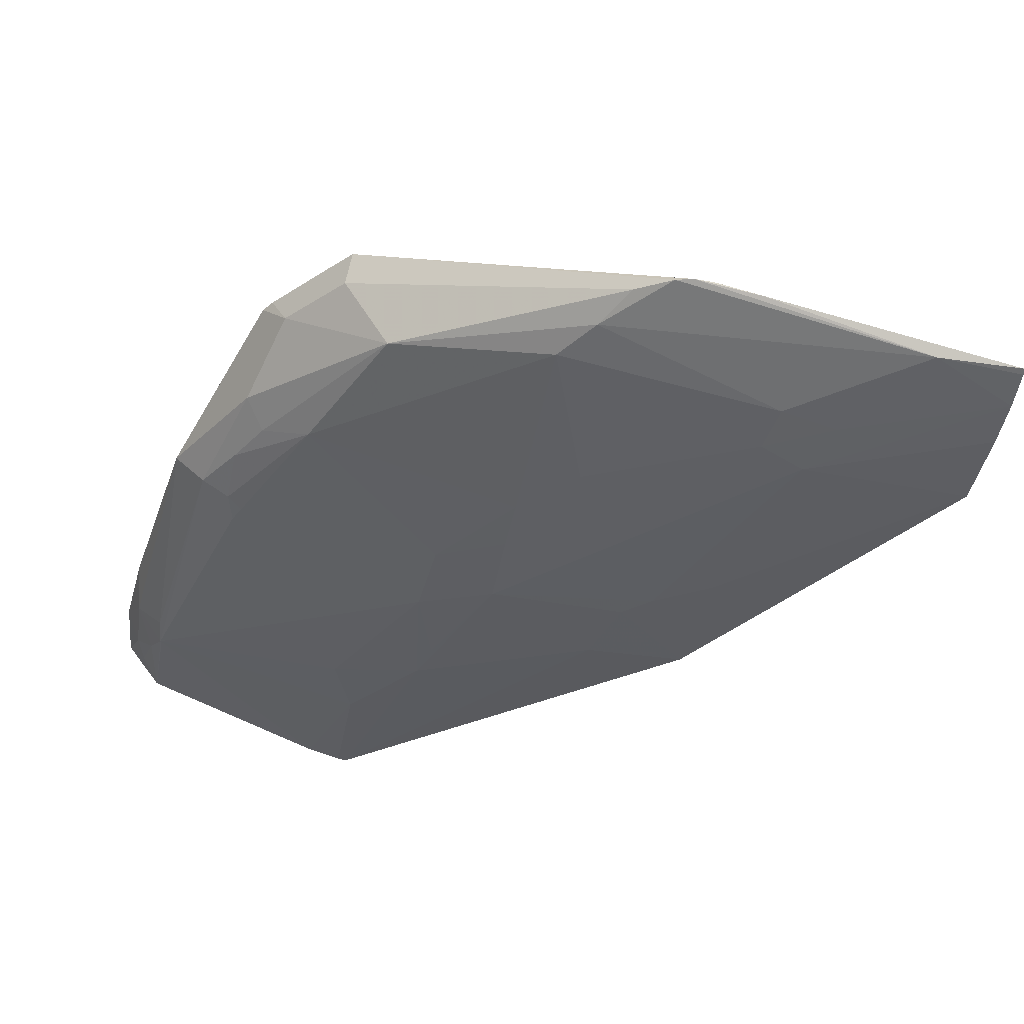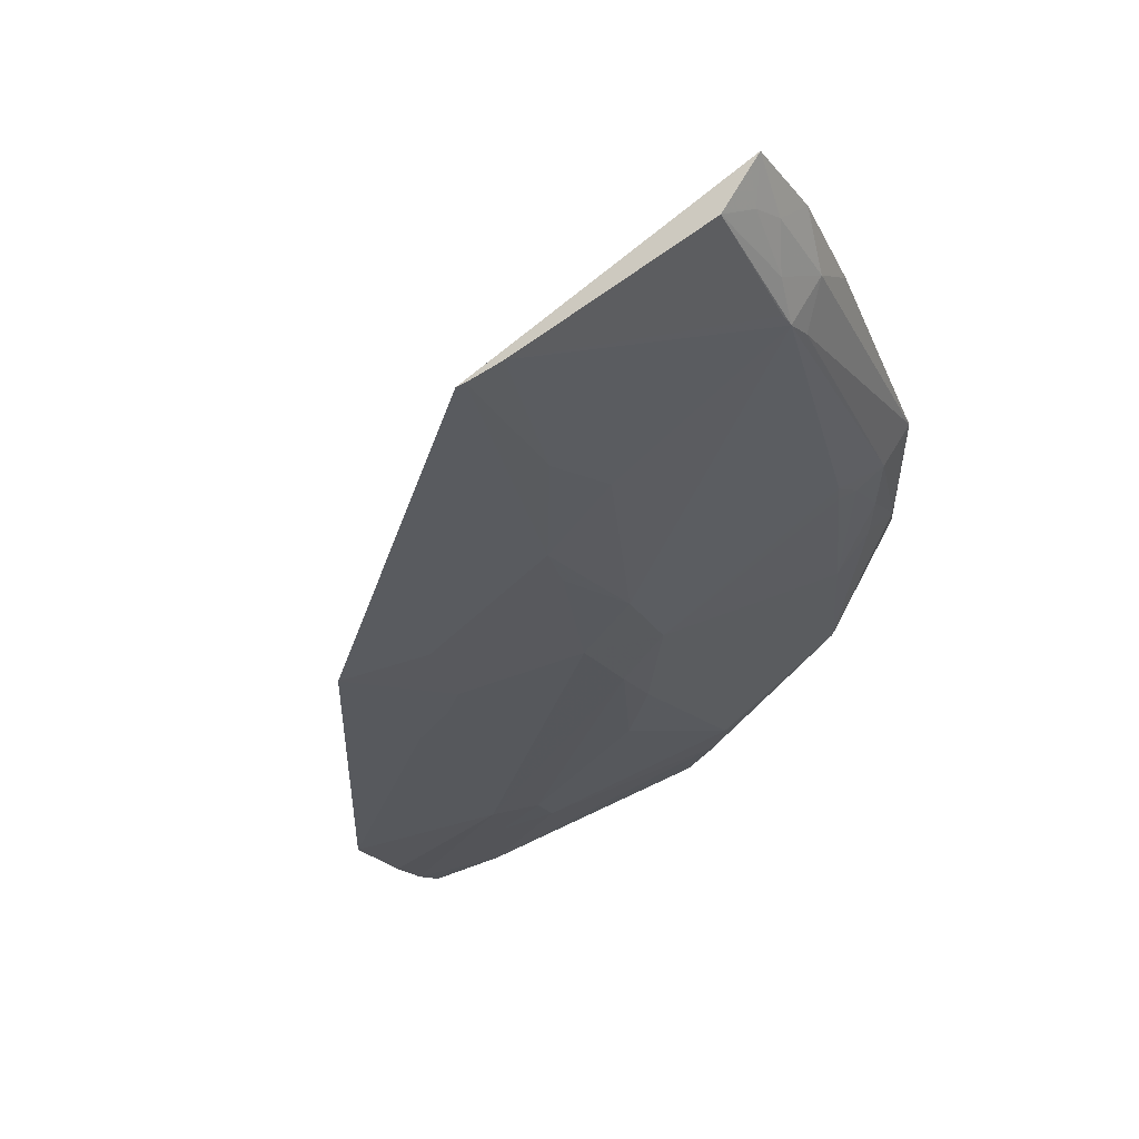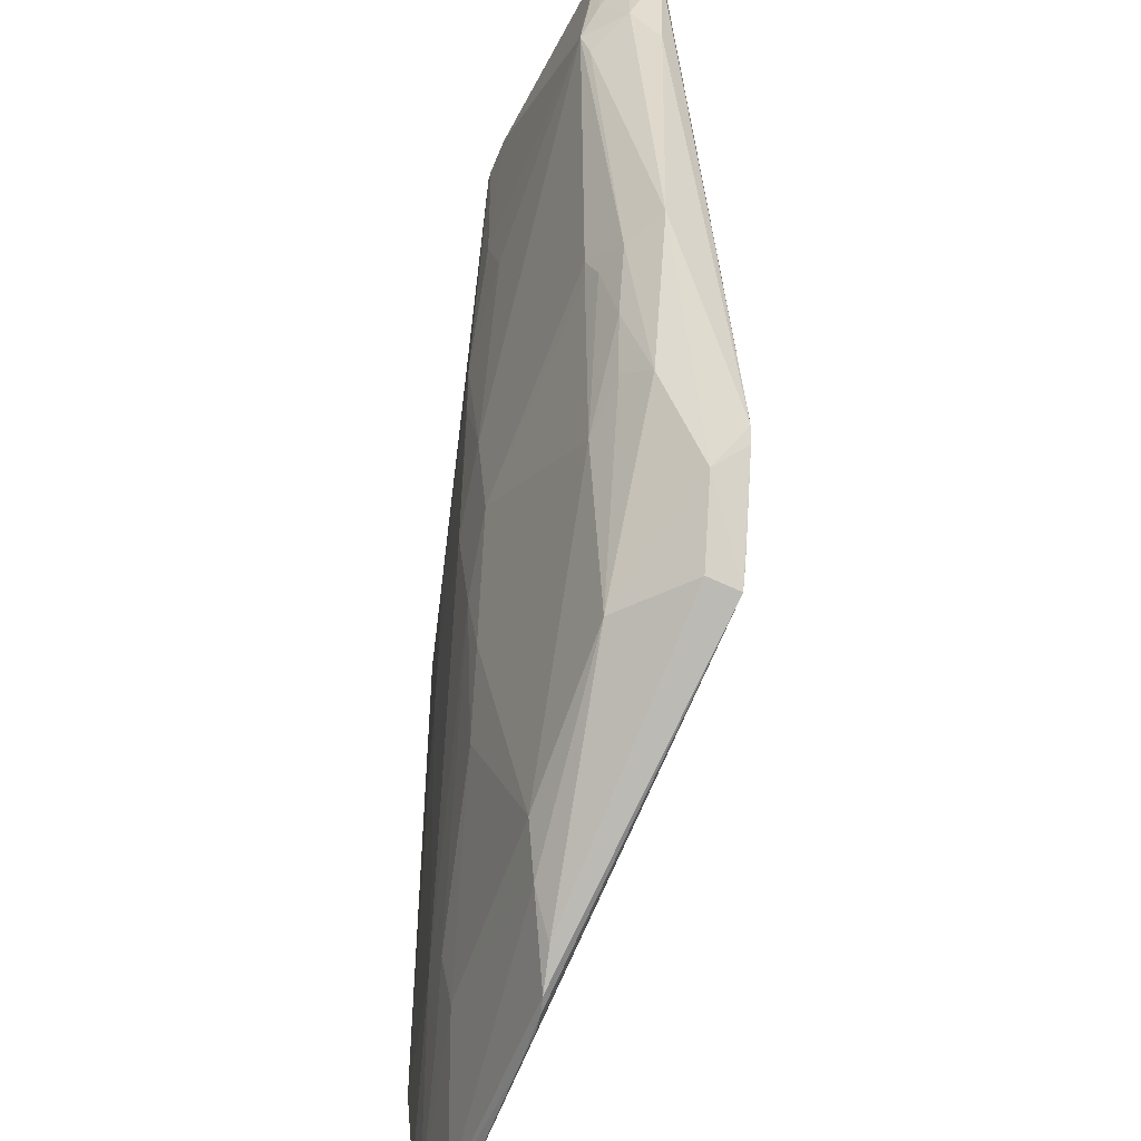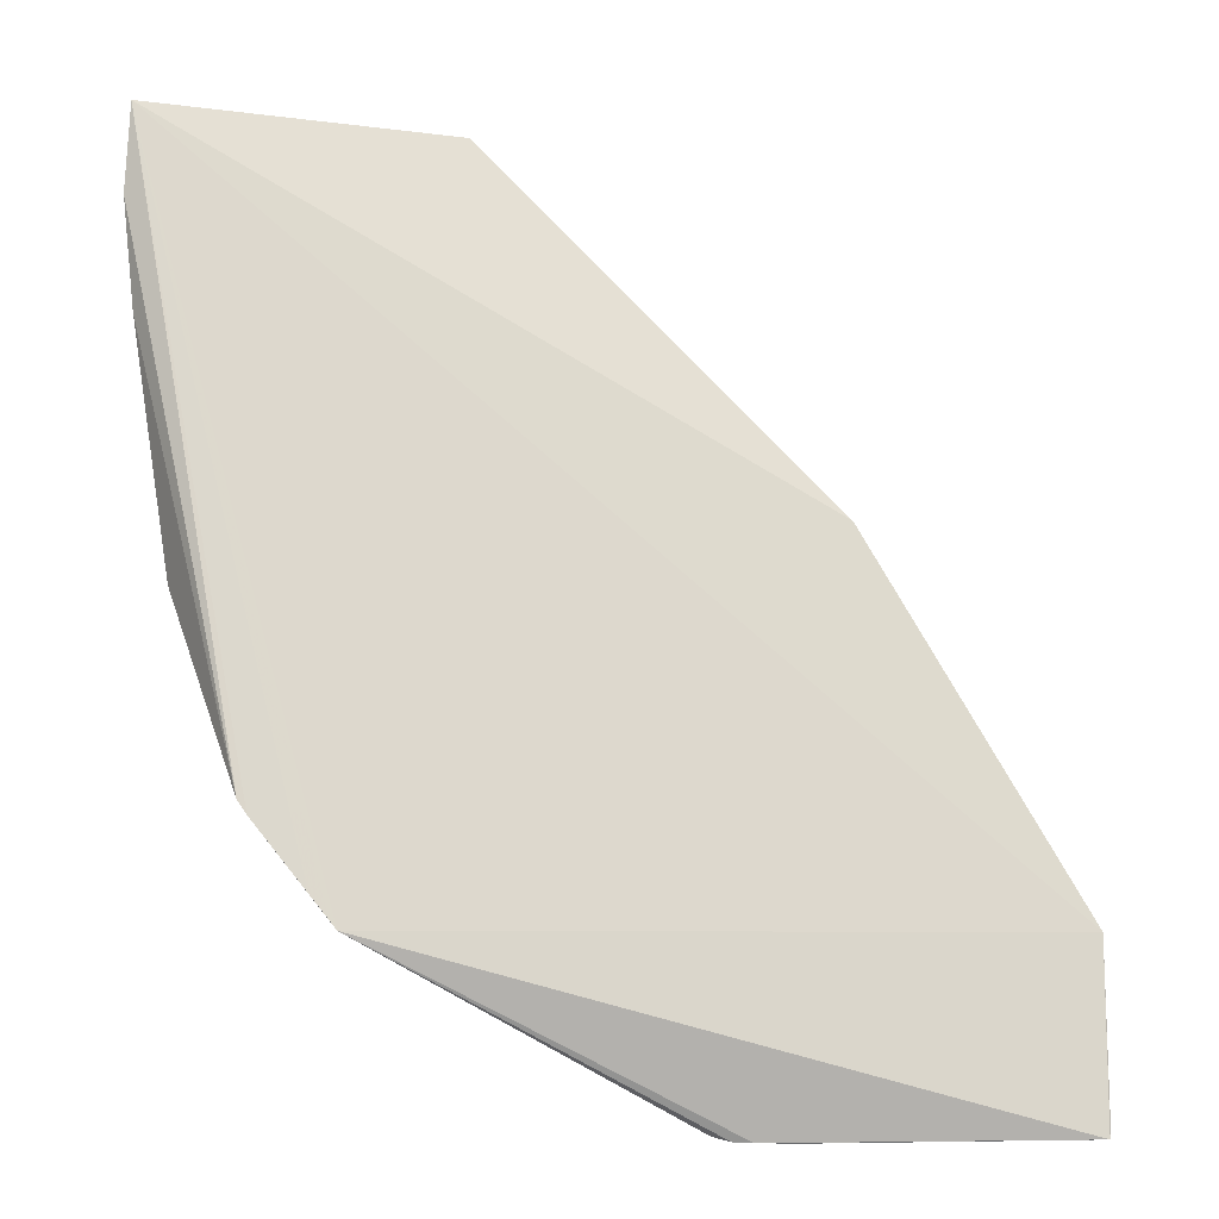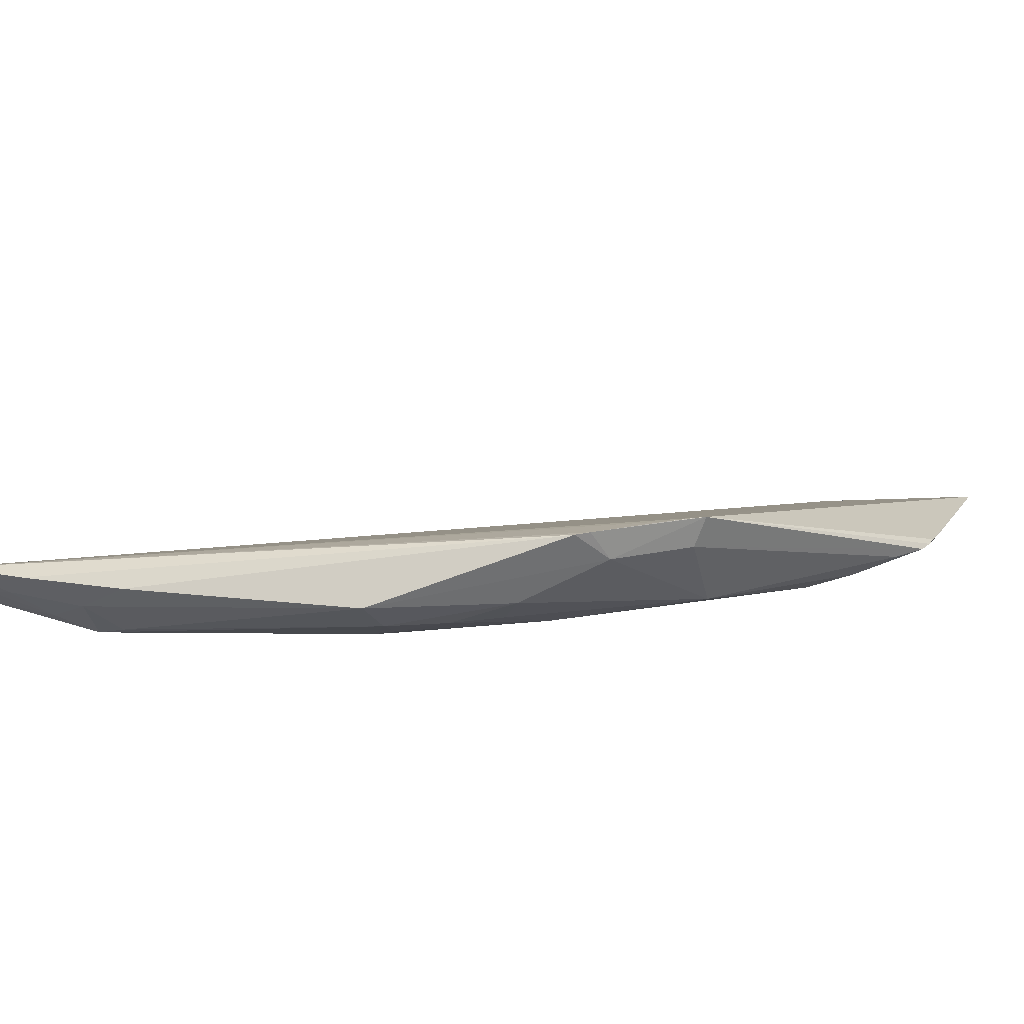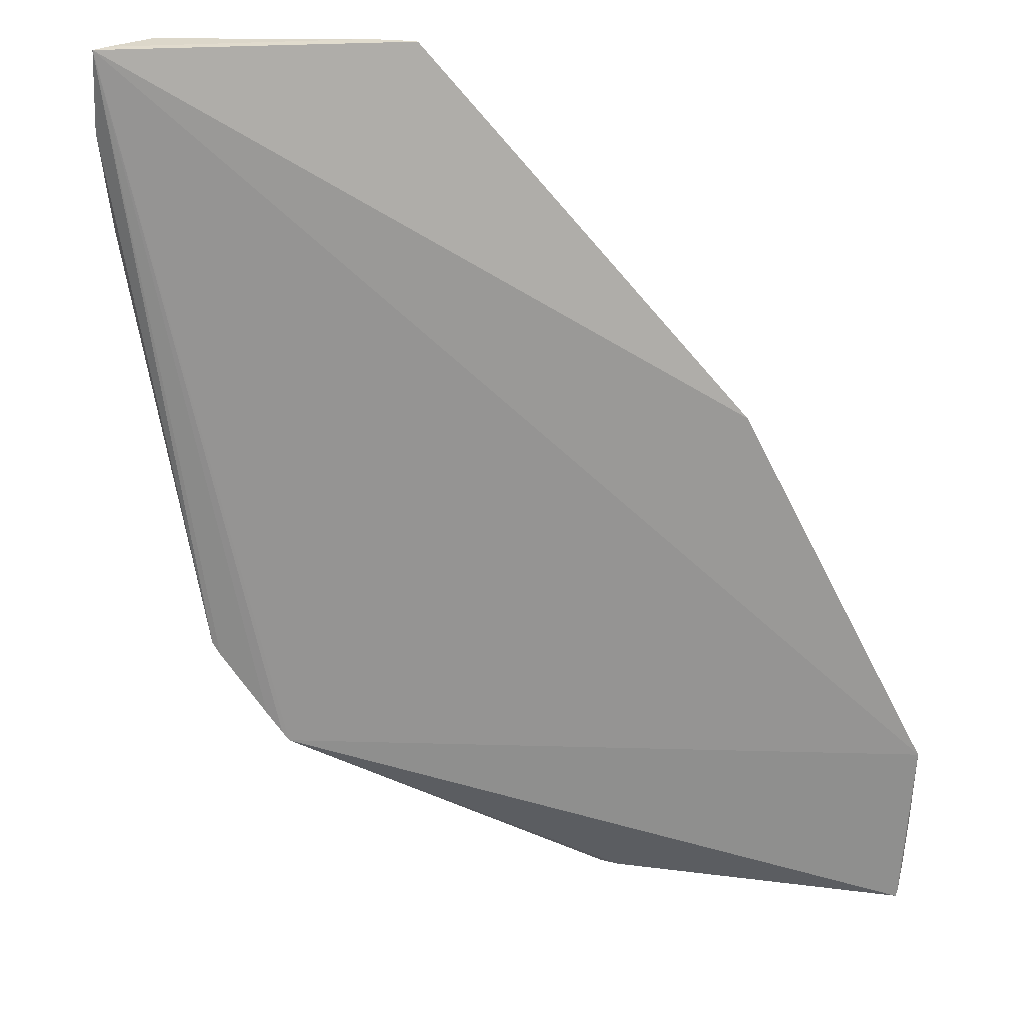
<metadata>
{"format":"obj","ext":"obj","renderer":"f3d","projection":"perspective","resolution":1024,"background":"white","views":[{"elev":-33.1,"azim":-9.3,"up":"+Z"},{"elev":-30.2,"azim":-151.6,"up":"+Z"},{"elev":-51.3,"azim":-95.4,"up":"+Y"},{"elev":-7.8,"azim":5.1,"up":"+Y"},{"elev":22.7,"azim":-70.4,"up":"+Z"},{"elev":33.6,"azim":22.3,"up":"+Y"}]}
</metadata>
<code>
v -0.0284 -0.007977 0.01641
v -0.005891 -0.03215 0.0131
v -0.01159 -0.01757 0.01215
v -0.02113 -0.007976 0.01276
v -0.02357 -0.02342 0.01511
v -0.02088 -0.007976 0.01272
v -0.005877 -0.02742 0.01229
v -0.02285 -0.0275 0.01844
v -0.02735 -0.01178 0.01459
v -0.01774 -0.01987 0.01252
v -0.01493 -0.03204 0.01492
v -0.0274 -0.008003 0.01508
v -0.02725 -0.01957 0.0165
v -0.01313 -0.02067 0.01225
v -0.01177 -0.02813 0.01279
v -0.01935 -0.01496 0.01249
v -0.01956 -0.02089 0.01306
v -0.02178 -0.02734 0.01559
v -0.01395 -0.03218 0.01486
v -0.02812 -0.009568 0.01579
v -0.02211 -0.007974 0.01304
v -0.02513 -0.02462 0.01844
v -0.02564 -0.0198 0.01515
v -0.01158 -0.0217 0.01224
v -0.01052 -0.02761 0.01254
v -0.008143 -0.03199 0.01331
v -0.01442 -0.01757 0.01222
v -0.02112 -0.01186 0.01279
v -0.01975 -0.01857 0.01281
v -0.01617 -0.02551 0.01307
v -0.02301 -0.02723 0.01761
v -0.02536 -0.02314 0.01638
v -0.01446 -0.03216 0.01491
v -0.02765 -0.01061 0.01506
v -0.02789 -0.008787 0.01559
v -0.02822 -0.01312 0.01648
v -0.02815 -0.007976 0.01607
v -0.02731 -0.0114 0.01462
v -0.0235 -0.02668 0.01847
v -0.02641 -0.0198 0.01565
v -0.02523 -0.01957 0.01488
v -0.01773 -0.02219 0.01281
v -0.005871 -0.03101 0.01274
v -0.0175 -0.02918 0.01436
v -0.0139 -0.01989 0.01225
v -0.01907 -0.01626 0.01251
v -0.0218 -0.01363 0.01305
v -0.01588 -0.03142 0.01498
v -0.02484 -0.02262 0.01566
v -0.02451 -0.0254 0.01761
v -0.01269 -0.0322 0.01456
v -0.02813 -0.01182 0.01573
v -0.02851 -0.01028 0.0165
v -0.02305 -0.02724 0.01846
v -0.02489 -0.02497 0.01847
v -0.0274 -0.01257 0.01483
v -0.02544 -0.01908 0.01486
v -0.02556 -0.02131 0.0156
v -0.01768 -0.02373 0.01307
v -0.005871 -0.02971 0.01251
v -0.005866 -0.03198 0.01304
v -0.009986 -0.02918 0.0128
v -0.01662 -0.03035 0.01457
v -0.01154 -0.02939 0.01306
f 6 1 3
f 7 3 1
f 8 7 1
f 8 2 7
f 16 4 6
f 19 2 8
f 21 6 4
f 21 1 6
f 24 14 3
f 24 3 7
f 24 7 14
f 25 14 7
f 25 10 14
f 27 16 6
f 27 6 3
f 28 4 16
f 28 21 4
f 28 9 21
f 29 10 17
f 31 11 8
f 33 19 8
f 33 8 11
f 33 11 26
f 34 12 9
f 35 20 1
f 35 34 20
f 35 12 34
f 36 13 22
f 37 21 12
f 37 1 21
f 37 35 1
f 37 12 35
f 38 21 9
f 38 9 12
f 38 12 21
f 40 32 13
f 41 17 5
f 41 5 23
f 42 25 15
f 42 10 25
f 42 15 30
f 42 17 10
f 44 18 5
f 45 14 10
f 45 10 16
f 45 16 27
f 45 27 3
f 45 3 14
f 46 29 16
f 46 16 10
f 46 10 29
f 47 28 16
f 47 16 29
f 47 29 9
f 47 9 28
f 48 31 18
f 48 11 31
f 49 5 18
f 49 18 32
f 50 32 18
f 50 18 31
f 50 22 13
f 50 13 32
f 50 31 8
f 51 33 26
f 51 26 2
f 51 2 19
f 51 19 33
f 52 34 9
f 52 20 34
f 52 13 36
f 53 36 22
f 53 22 1
f 53 52 36
f 53 1 20
f 53 20 52
f 54 39 8
f 54 8 1
f 54 1 39
f 55 39 1
f 55 1 22
f 55 22 50
f 55 50 8
f 55 8 39
f 56 40 13
f 56 9 40
f 56 52 9
f 56 13 52
f 57 40 9
f 57 23 40
f 57 41 23
f 57 9 29
f 57 29 17
f 57 17 41
f 58 40 23
f 58 23 5
f 58 5 49
f 58 49 32
f 58 32 40
f 59 42 30
f 59 17 42
f 59 30 44
f 59 44 5
f 59 5 17
f 60 43 25
f 60 25 7
f 61 7 2
f 61 2 26
f 61 26 43
f 61 60 7
f 61 43 60
f 62 15 25
f 62 25 43
f 63 26 11
f 63 11 48
f 63 48 18
f 63 18 44
f 64 63 44
f 64 26 63
f 64 15 62
f 64 62 43
f 64 43 26
f 64 44 30
f 64 30 15

</code>
